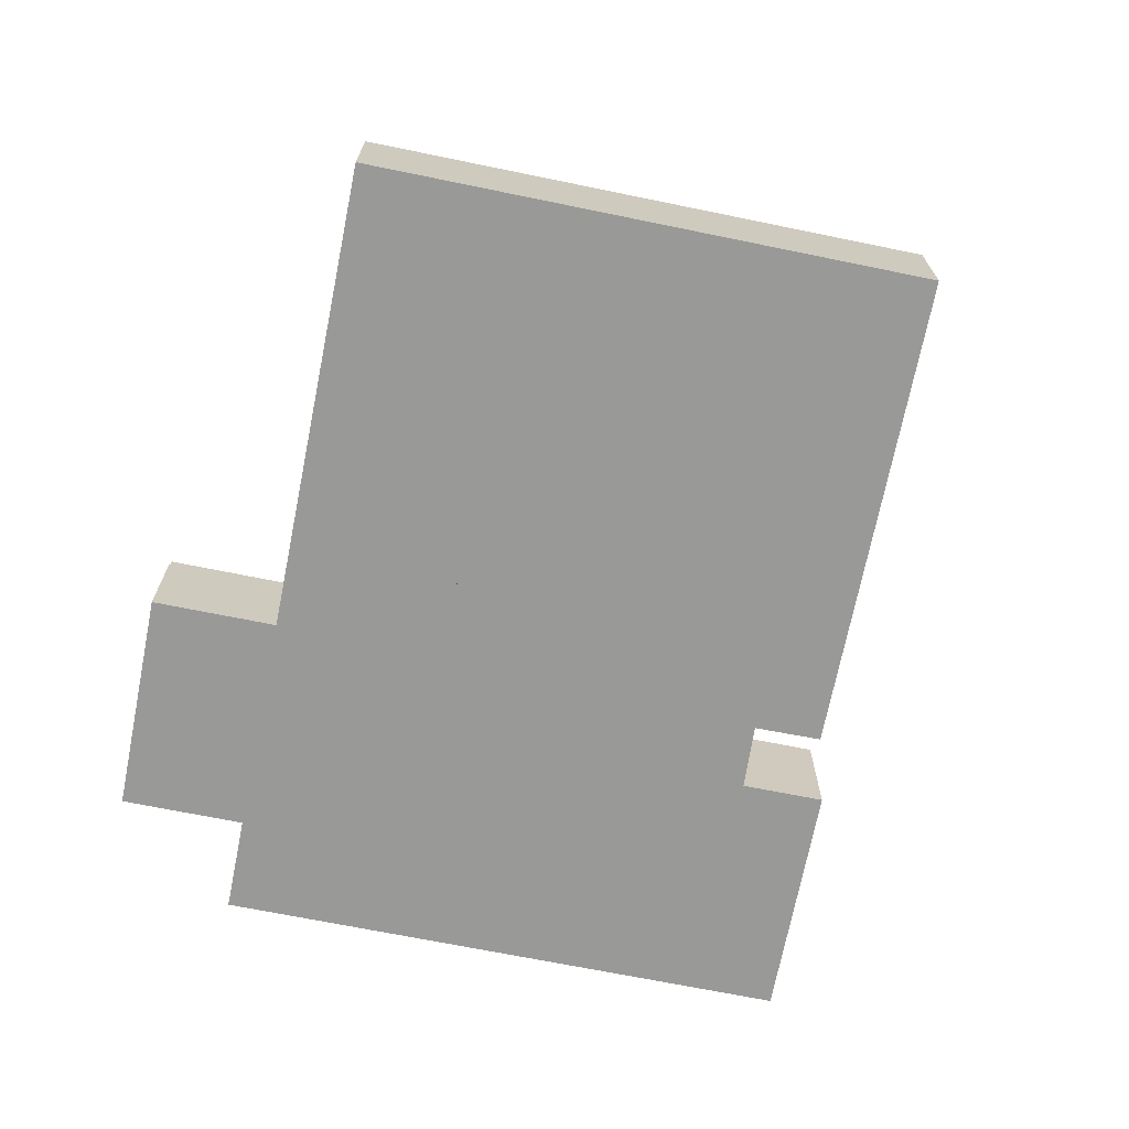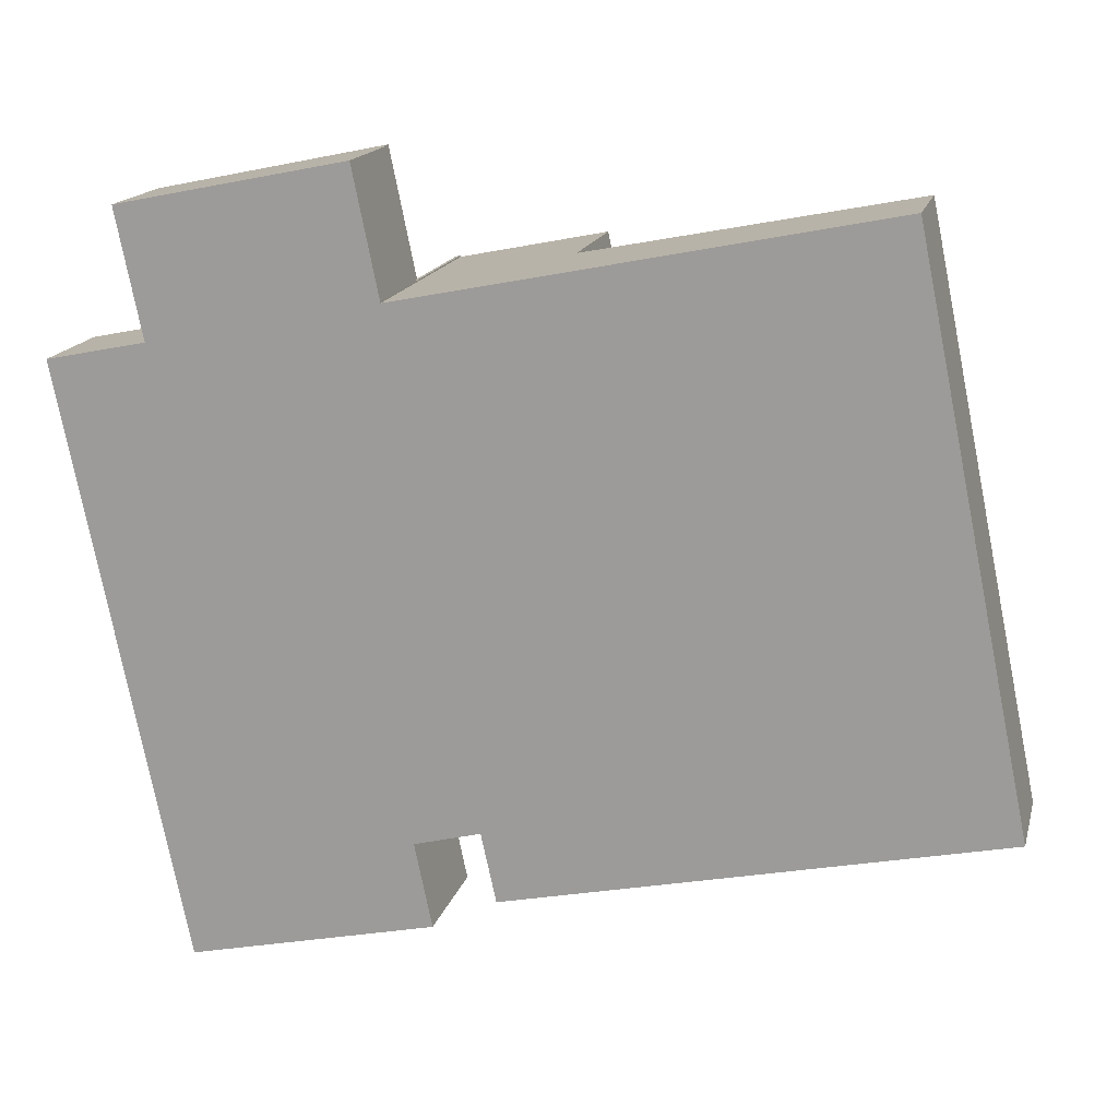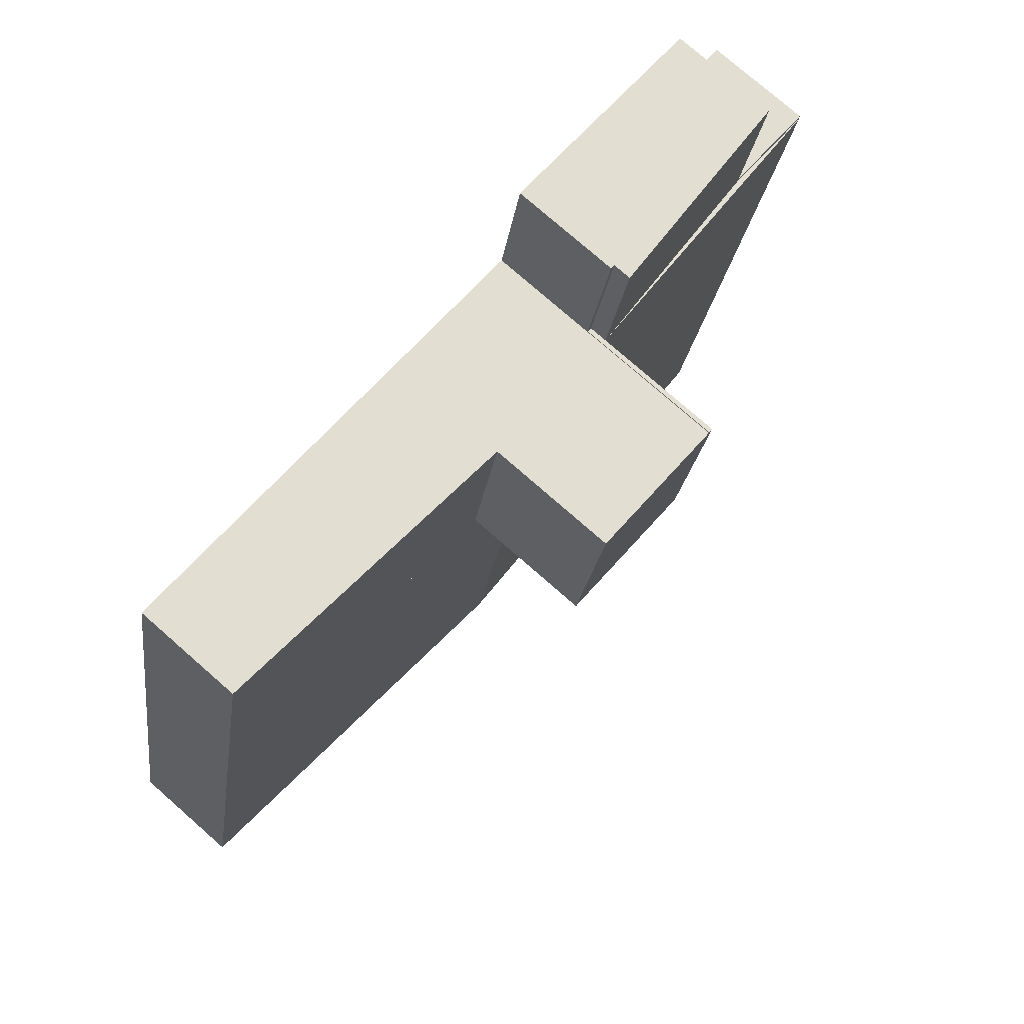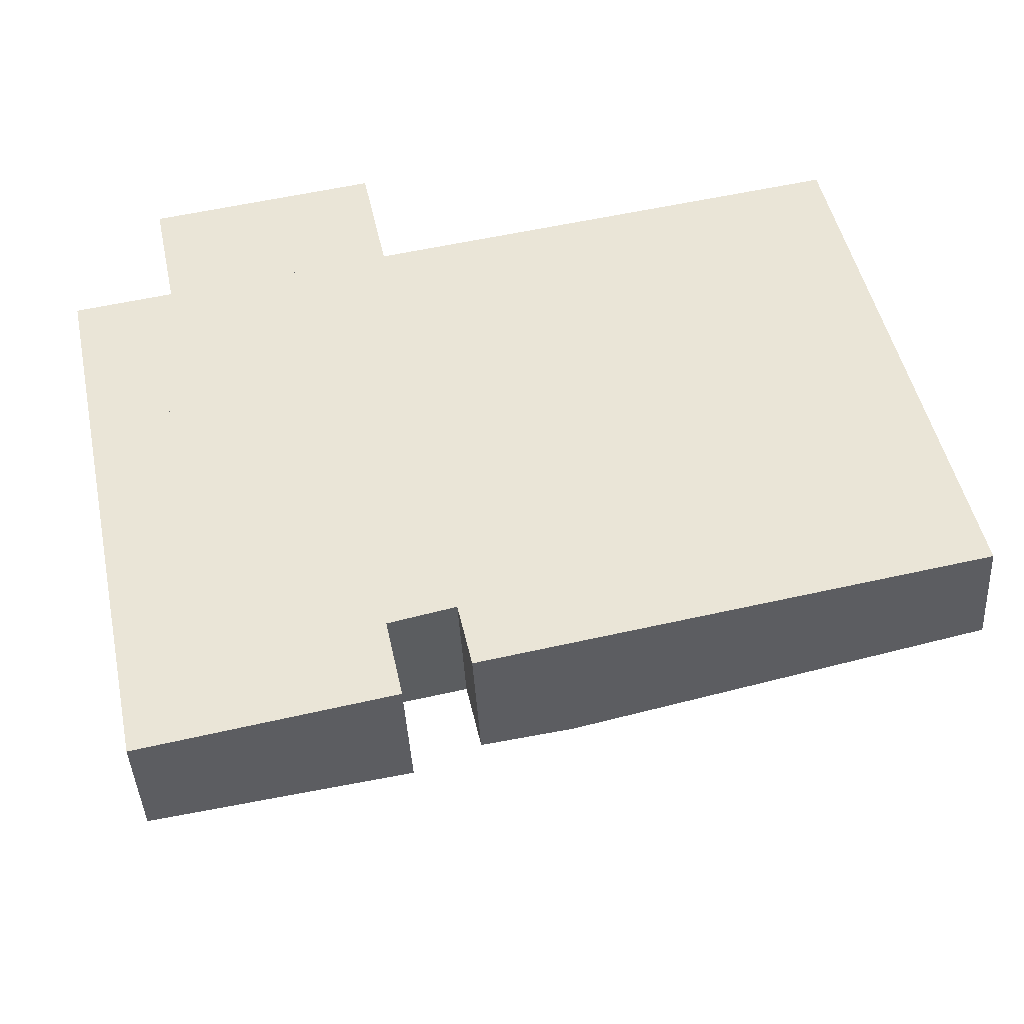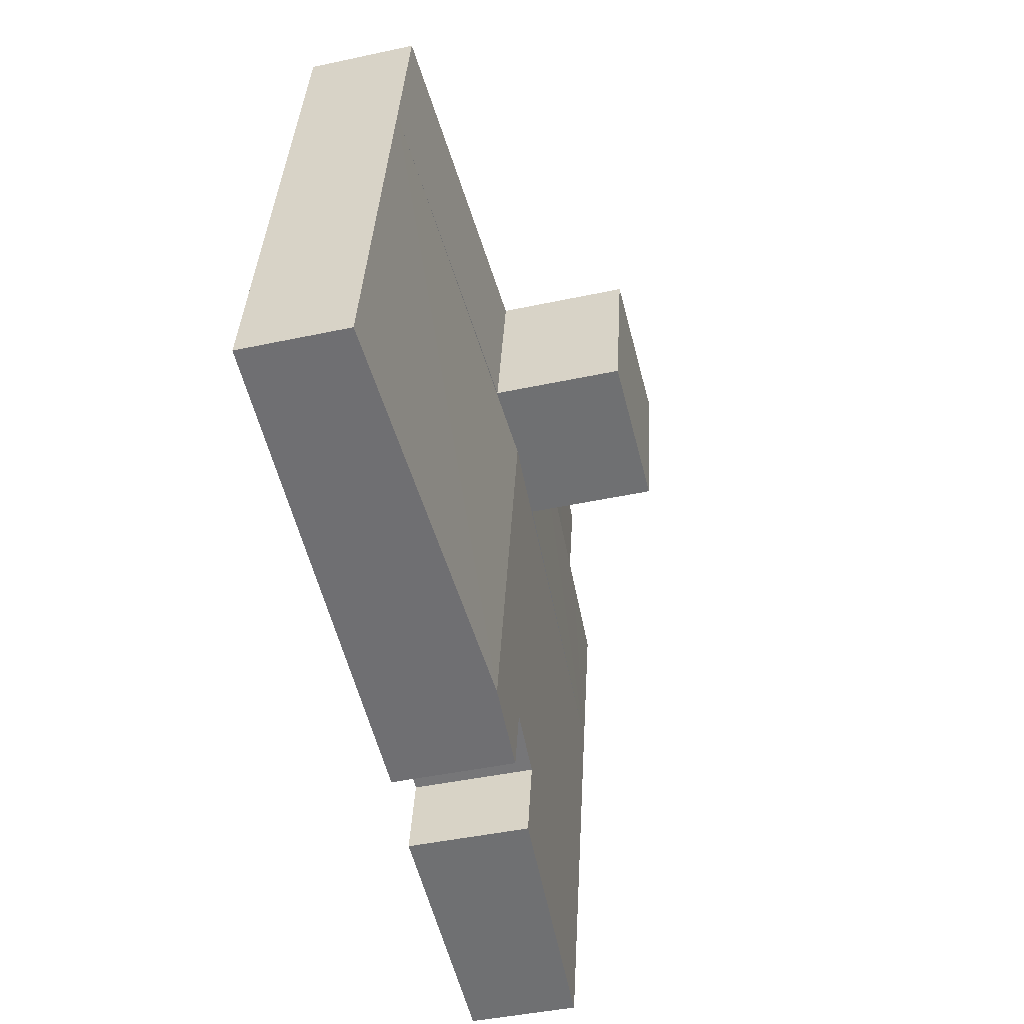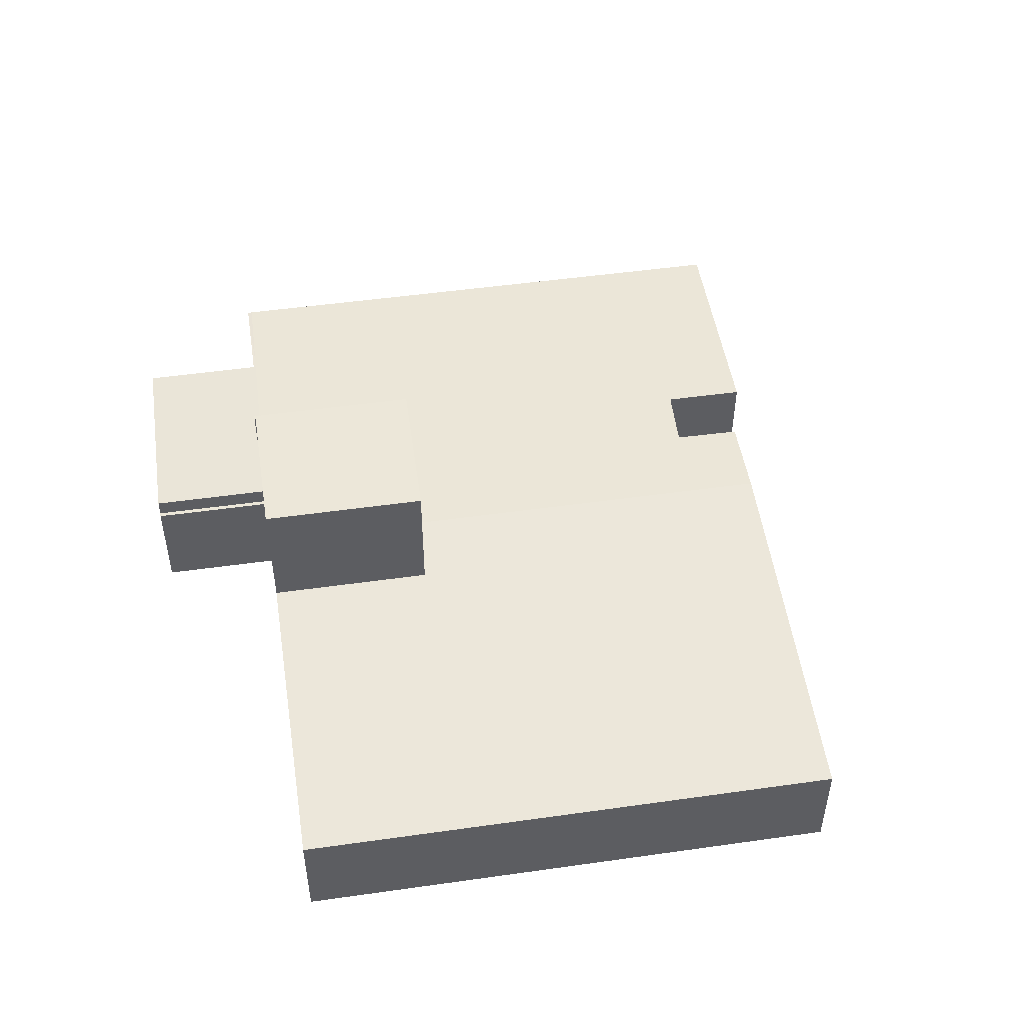
<metadata>
{"format":"obj","ext":"obj","renderer":"f3d","projection":"perspective","resolution":1024,"background":"white","views":[{"elev":-68.8,"azim":66.8,"up":"+Y"},{"elev":16.4,"azim":13.9,"up":"+Z"},{"elev":77.0,"azim":131.2,"up":"+Z"},{"elev":-42.5,"azim":3.2,"up":"+Z"},{"elev":-43.1,"azim":104.4,"up":"+Z"},{"elev":49.6,"azim":69.5,"up":"+Y"}]}
</metadata>
<code>
v  14.68 3.663 -13.69
v  23.72 3.075 0.057
v  26.03 3.071 -11.21
v  14.49 3.554 -2.005
v  12.38 3.663 -2.478
v  1.029 3.071 -5.012
v  10.39 3.433 -15.15
v  3.431 3.068 -16.71
v  9.899 3.433 -12.79
v  11.77 3.531 -12.3
v  12.19 3.533 -14.24
v  10.14 3.546 -2.977
v  23.72 -3.49e-18 0.057
v  14.49 1.228e-16 -2.005
v  12.38 1.517e-16 -2.478
v  10.14 1.823e-16 -2.977
v  1.029 3.069e-16 -5.012
v  26.03 6.865e-16 -11.21
v  9.899 7.83e-16 -12.79
v  10.39 9.28e-16 -15.15
v  14.68 8.385e-16 -13.69
v  12.19 8.718e-16 -14.24
v  11.77 7.532e-16 -12.3
v  3.431 1.023e-15 -16.71
v  9.139 3.576 1.909
v  10.14 3.571 -2.977
v  2.73 3.224 0.477
v  0.026 3.076 -0.127
v  0.026 7.777e-18 -0.127
v  2.73 -2.921e-17 0.477
v  9.139 -1.169e-16 1.909
v  14.49 7.301 -2.005
v  9.271 7.301 1.901
v  13.51 7.301 2.772
v  12.38 7.301 -2.478
v  10.14 7.301 -2.977
v  9.139 7.301 1.909
v  9.264 7.301 1.937
v  9.264 -1.186e-16 1.937
v  9.271 -1.164e-16 1.901
v  13.51 -1.697e-16 2.772
v  8.412 3.573 5.448
v  2.812 3.081 0.577
v  2.079 3.081 4.148
v  2.73 3.073 0.477
v  2.713 3.073 0.557
v  0 3.063 1.876e-16
v  0 0 0
v  2.812 -3.533e-17 0.577
v  2.713 -3.411e-17 0.557
v  8.412 -3.336e-16 5.448
v  2.079 -2.54e-16 4.148
v  13.51 3.573 2.772
v  14.49 3.573 -2.005
v  23.01 3.078 3.505
v  22.77 3.078 4.674
v  22.77 -2.862e-16 4.674
v  23.01 -2.146e-16 3.505
v  8.412 3.063 5.448
v  9.264 3.063 1.937
v  9.139 3.063 1.909
v  8.537 3.063 5.474
v  8.537 -3.352e-16 5.474
g defaultobject
f 1 2 3
f 2 1 4
f 4 1 5
f 6 7 8
f 7 6 9
f 9 6 10
f 10 1 11
f 1 10 5
f 5 10 12
f 12 10 6
f 4 13 2
f 13 4 14
f 14 4 5
f 14 5 15
f 15 5 12
f 15 12 16
f 16 12 6
f 16 6 17
f 13 3 2
f 3 13 18
f 19 7 9
f 7 19 20
f 18 1 3
f 1 18 21
f 1 21 11
f 11 21 22
f 23 9 10
f 9 23 19
f 20 8 7
f 8 20 24
f 22 10 11
f 10 22 23
f 8 17 6
f 17 8 24
f 20 19 24
f 24 16 17
f 16 24 19
f 16 19 23
f 16 23 15
f 15 23 22
f 15 22 21
f 15 21 14
f 14 21 18
f 14 18 13
f 6 25 26
f 25 6 27
f 27 6 28
f 29 27 28
f 27 29 25
f 25 29 30
f 25 30 31
f 31 26 25
f 26 31 16
f 16 6 26
f 6 16 17
f 6 29 28
f 29 6 17
f 30 16 31
f 16 30 29
f 16 29 17
f 32 33 34
f 33 32 35
f 33 35 36
f 33 36 37
f 37 38 33
f 39 33 38
f 33 39 40
f 41 32 34
f 32 41 14
f 40 34 33
f 34 40 41
f 31 38 37
f 38 31 39
f 14 35 32
f 35 14 36
f 36 14 16
f 16 14 15
f 16 37 36
f 37 16 31
f 41 15 14
f 15 41 40
f 15 40 16
f 16 40 31
f 31 40 39
f 42 43 44
f 43 45 46
f 45 43 25
f 25 43 42
f 47 45 28
f 45 47 46
f 48 46 47
f 46 48 43
f 43 48 49
f 49 48 50
f 44 51 42
f 51 44 52
f 49 44 43
f 44 49 52
f 29 47 28
f 47 29 48
f 42 31 25
f 31 42 51
f 31 45 25
f 45 31 30
f 45 30 28
f 28 30 29
f 51 52 31
f 49 31 52
f 30 31 49
f 50 30 49
f 48 30 50
f 29 30 48
f 53 2 54
f 2 53 55
f 55 53 56
f 57 55 56
f 55 57 2
f 2 57 13
f 13 57 58
f 2 14 54
f 14 2 13
f 14 53 54
f 53 14 41
f 41 56 53
f 56 41 57
f 58 14 13
f 14 58 57
f 14 57 41
f 59 60 61
f 60 59 62
f 63 60 62
f 60 63 39
f 39 61 60
f 61 39 31
f 31 59 61
f 59 31 51
f 51 62 59
f 62 51 63
f 51 39 63
f 39 51 31

</code>
